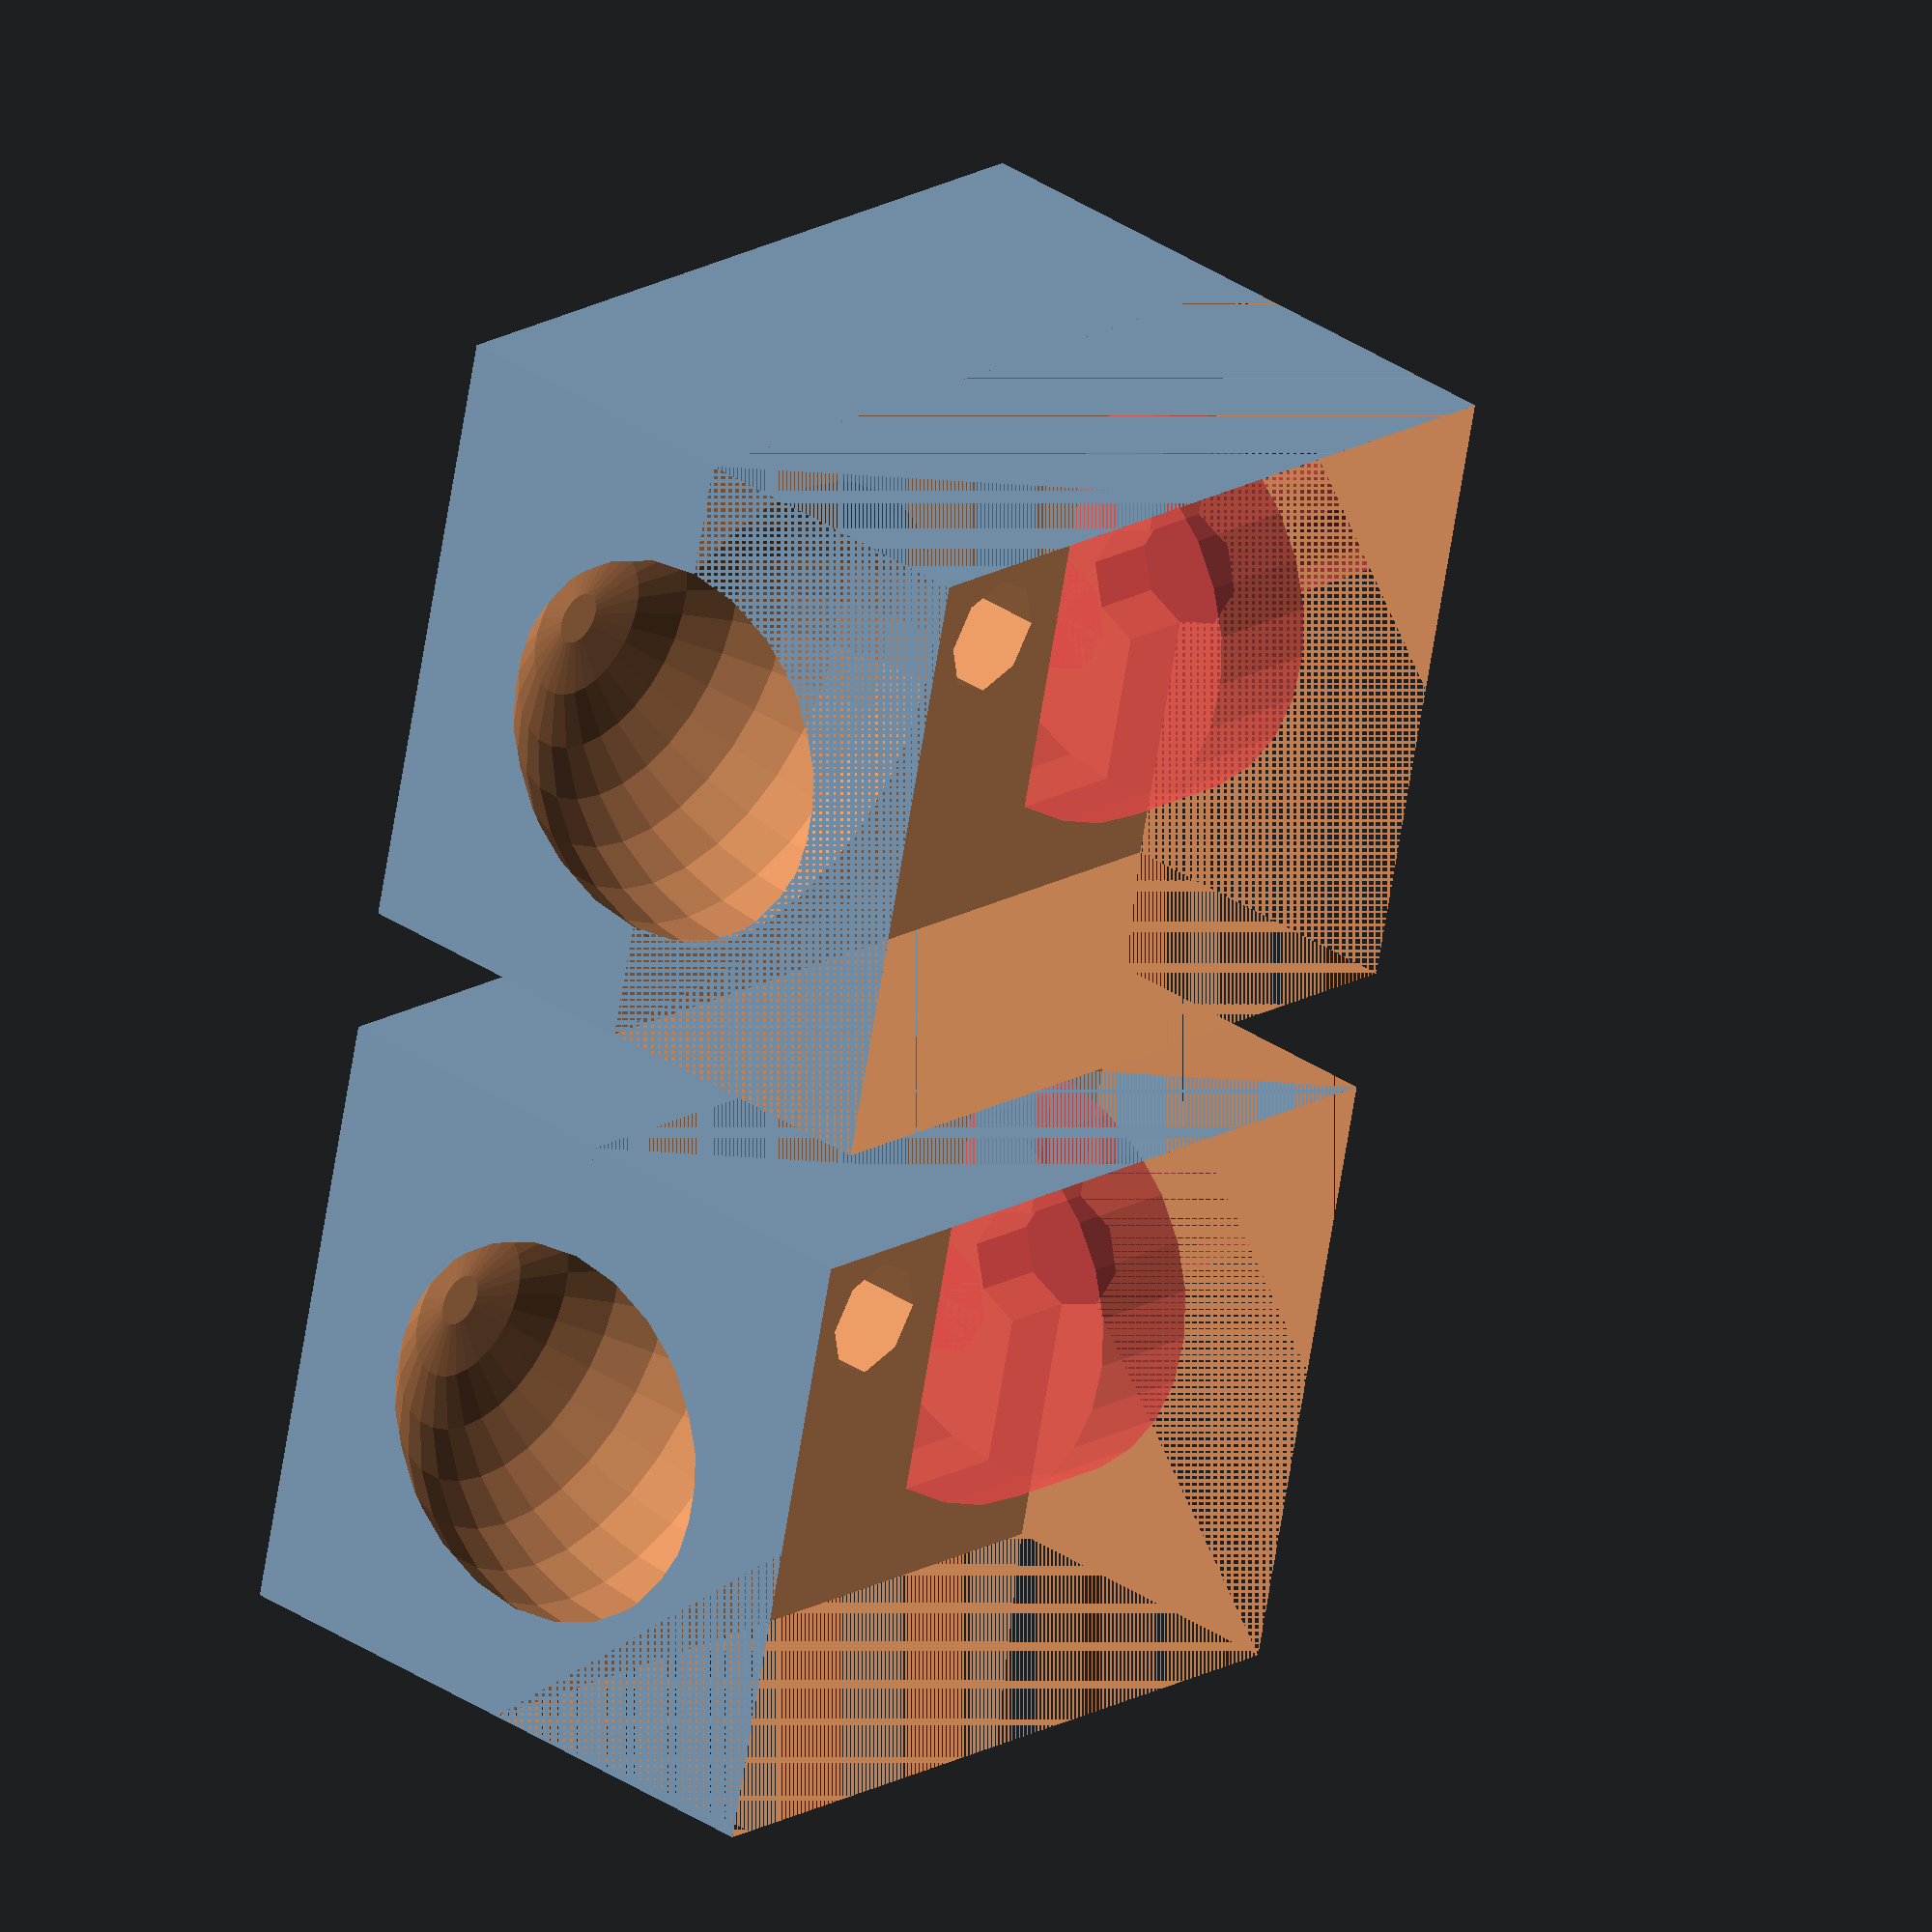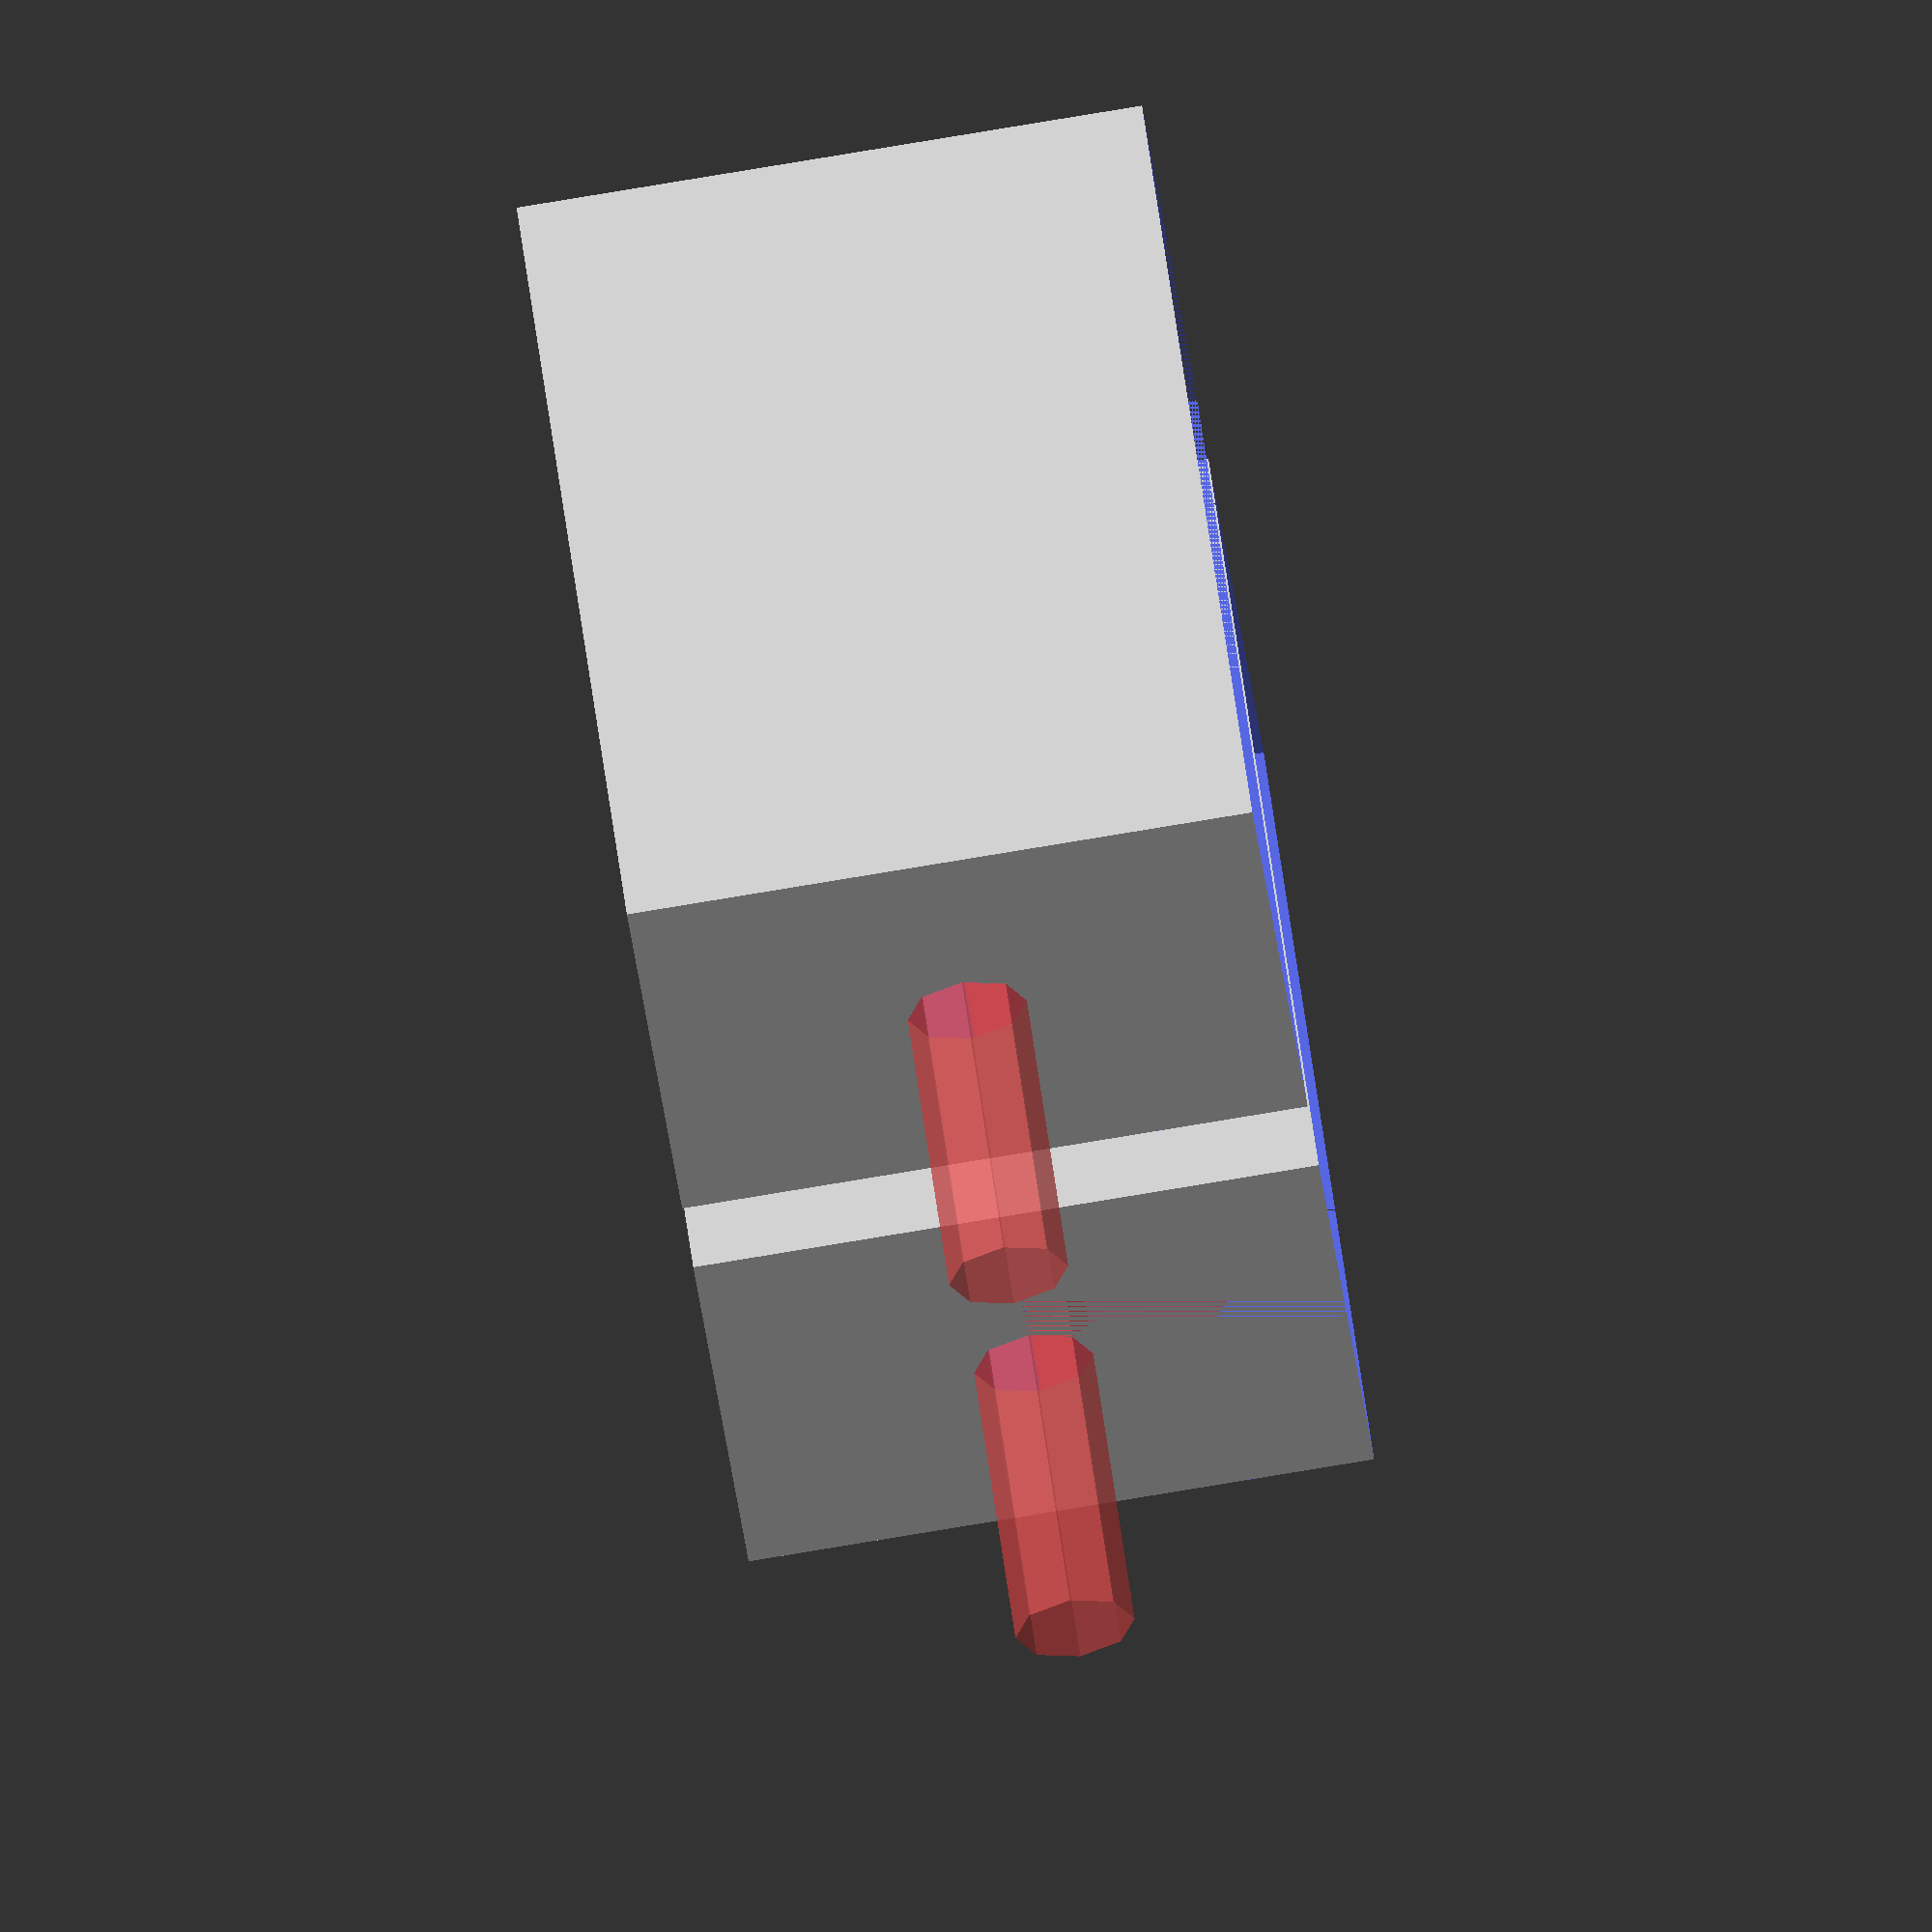
<openscad>
WIDTH=25;
LENGTH=32;
DBALL=20;
BOLT=6/32*25.4;

module disk() {
  rotate ([-90,0,0]) {
    cylinder(5,d=17);
    cylinder(20,d=BOLT);
  }
}


module half() {
difference() {
  difference() {
    difference() {
      cube([WIDTH,LENGTH,WIDTH]);
      translate([WIDTH/2,WIDTH/4,WIDTH/2]) sphere(d=DBALL);
    }
    translate([0,0,WIDTH/2]) cube([WIDTH,LENGTH,WIDTH]);
  }
  translate([WIDTH/2,DBALL,0]) cylinder(WIDTH,d=BOLT);
  #translate([WIDTH/2,LENGTH-8,WIDTH/2]) disk();
}
}

half();
translate([WIDTH*1.2,0,0]) half();

</openscad>
<views>
elev=325.0 azim=103.5 roll=311.8 proj=o view=wireframe
elev=85.4 azim=122.7 roll=279.3 proj=o view=solid
</views>
